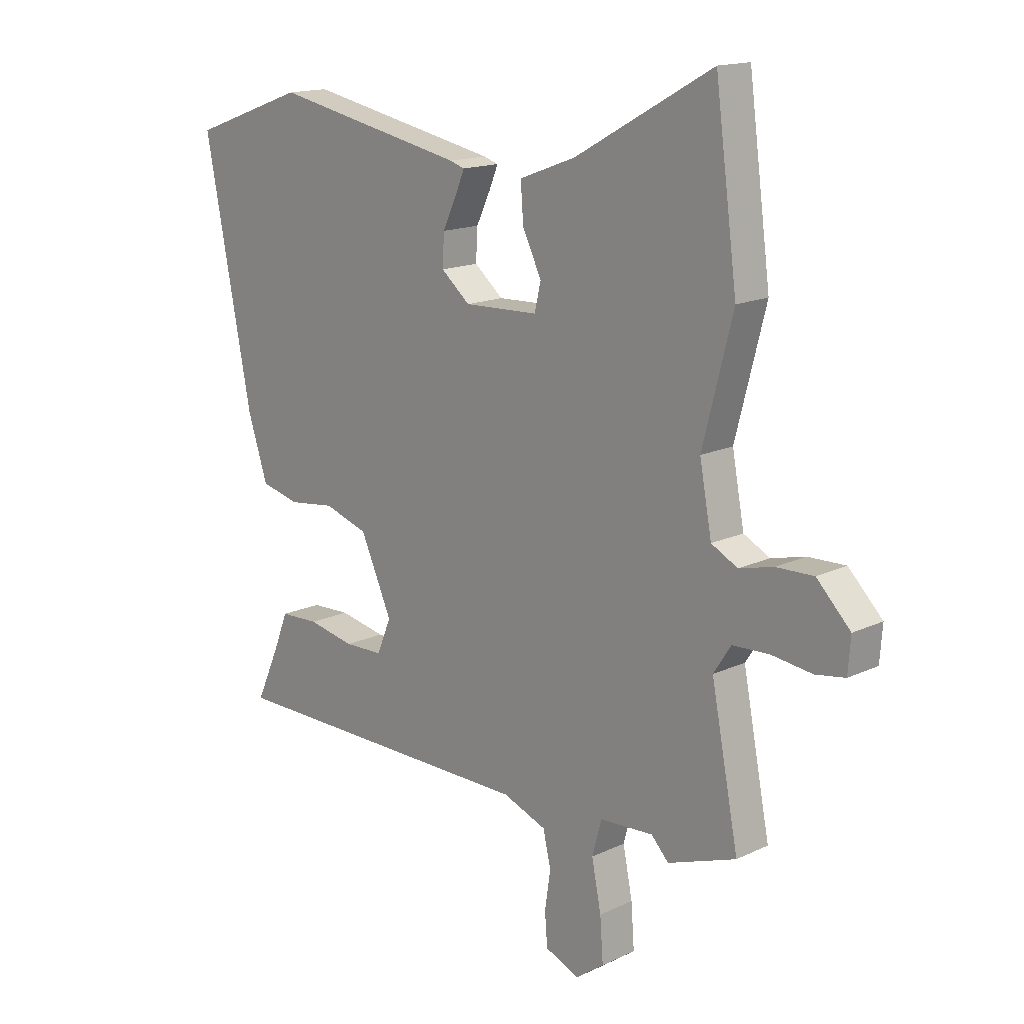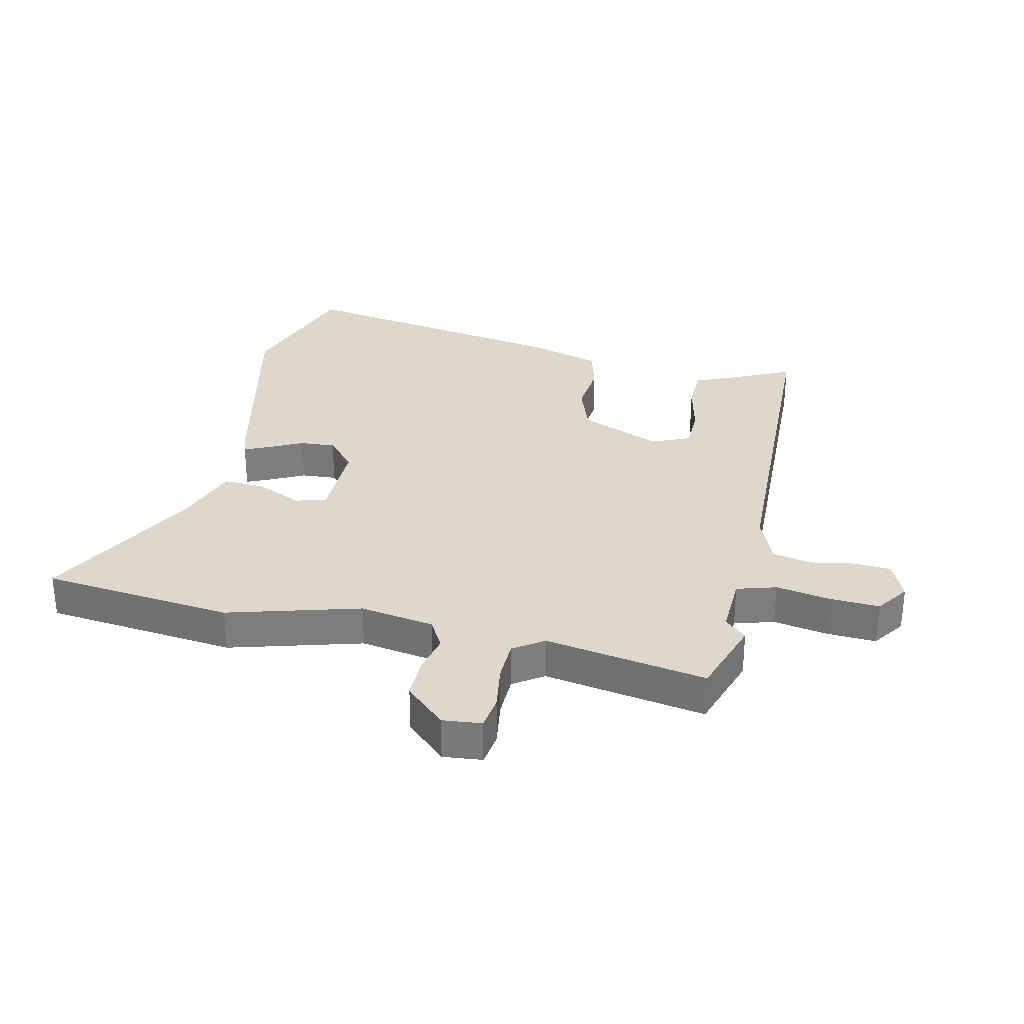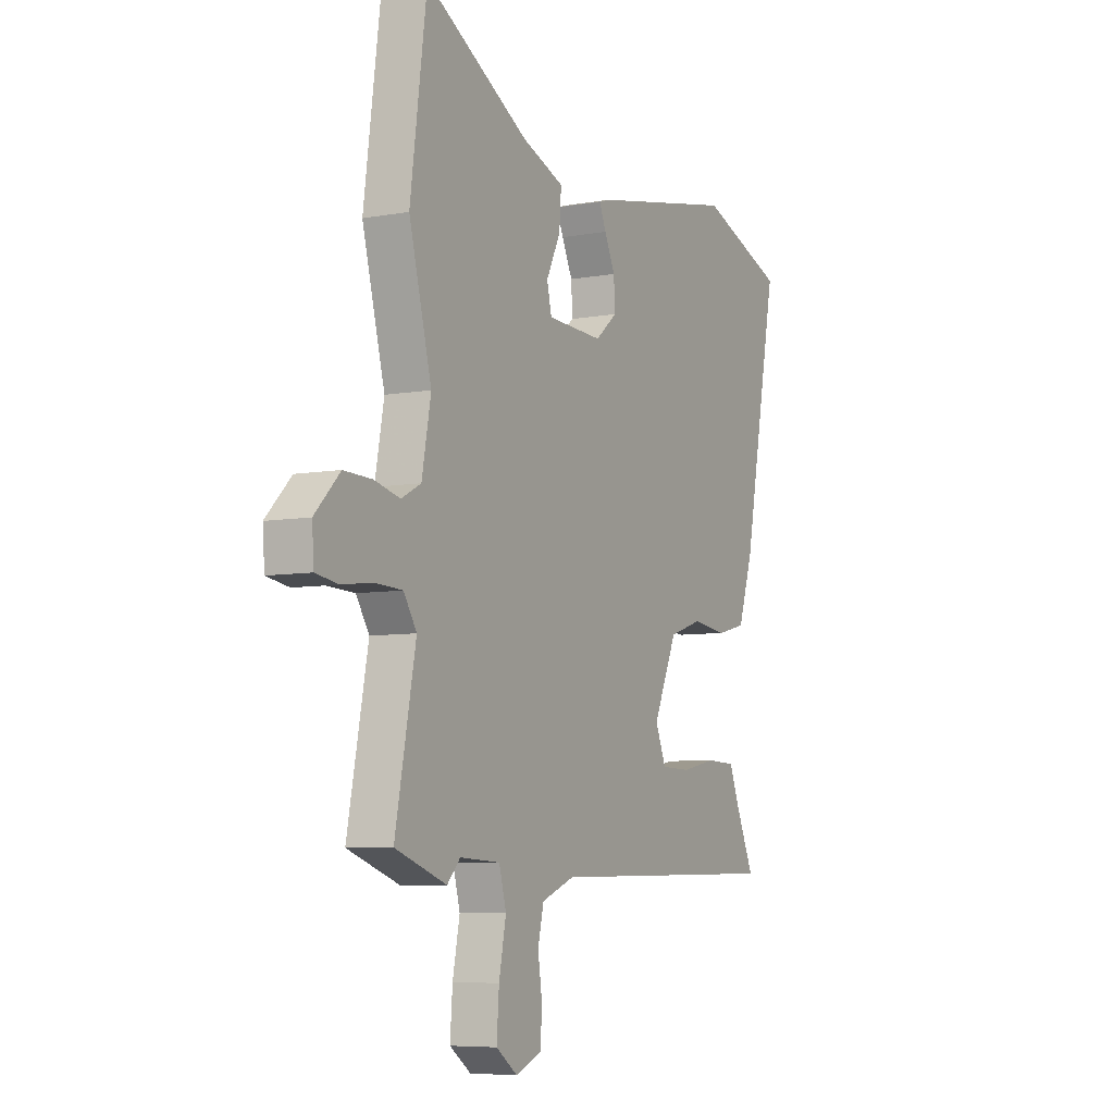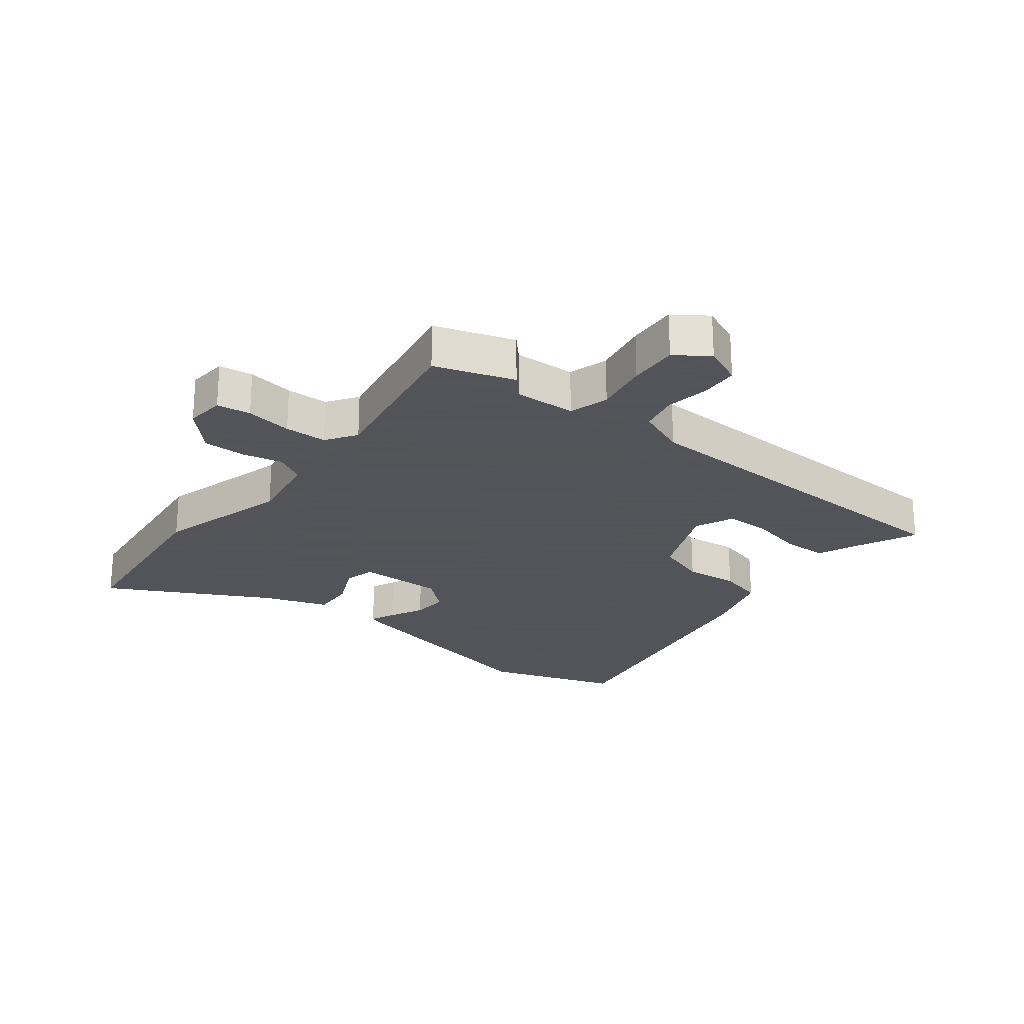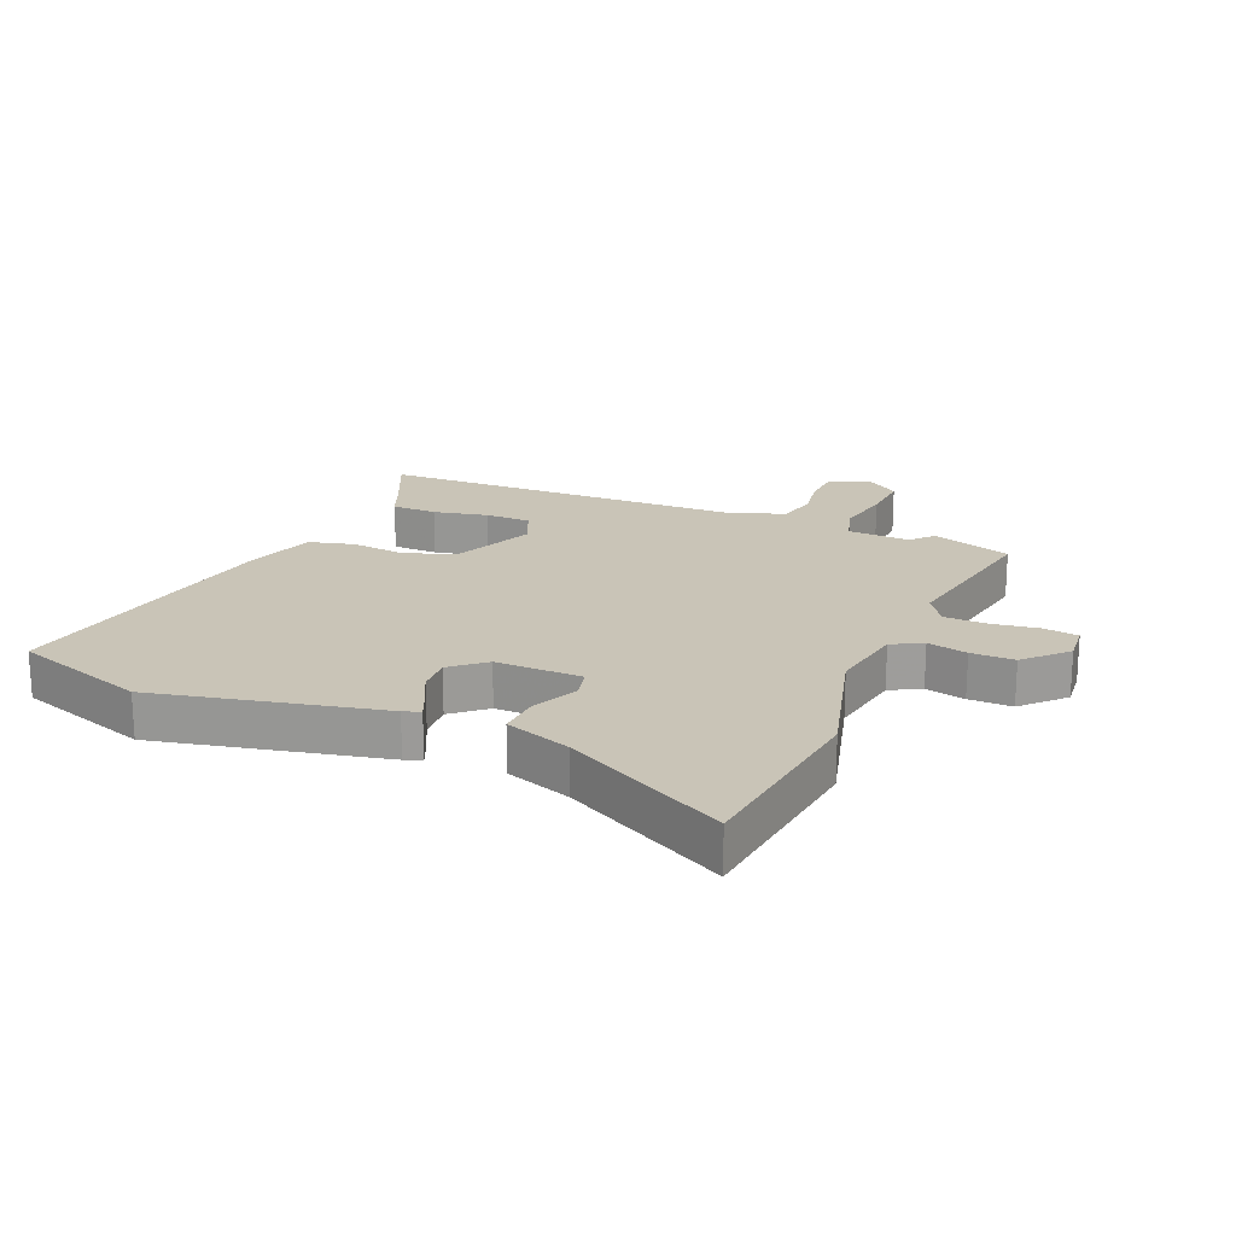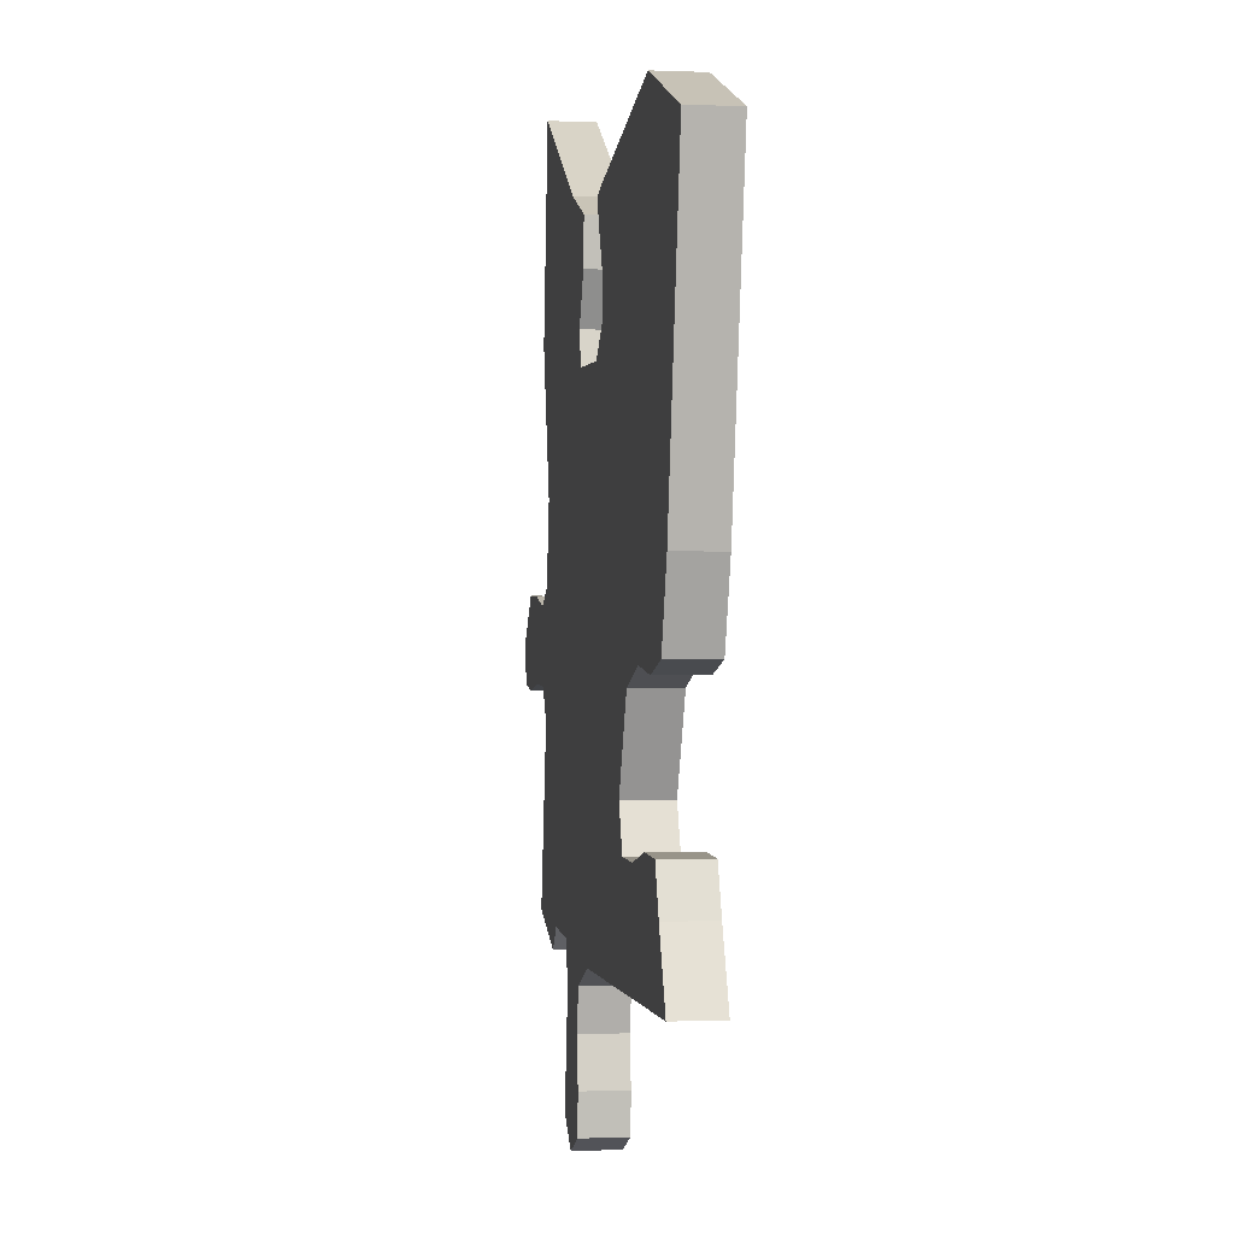
<metadata>
{"format":"obj","ext":"obj","renderer":"f3d","projection":"perspective","resolution":1024,"background":"white","views":[{"elev":15.5,"azim":45.3,"up":"+Z"},{"elev":31.1,"azim":101.4,"up":"+Y"},{"elev":-6.8,"azim":118.0,"up":"+Z"},{"elev":-23.9,"azim":141.0,"up":"+Y"},{"elev":20.0,"azim":22.1,"up":"+Y"},{"elev":-0.7,"azim":-98.6,"up":"+Z"}]}
</metadata>
<code>
v 0.551 0.07 -0.482
v 0.421 0.07 -0.528
v 0.388 0.07 -0.493
v 0.286 0.07 -0.499
v 0.268 0.07 -0.565
v 0.286 0.07 -0.655
v 0.292 0.07 -0.737
v 0.238 0.07 -0.776
v 0.173 0.07 -0.749
v 0.168 0.07 -0.687
v 0.179 0.07 -0.614
v 0.164 0.07 -0.55
v 0.081 0.07 -0.518
v -0.523 0.07 -0.512
v -0.477 0.07 -0.409
v -0.451 0.07 -0.343
v -0.377 0.07 -0.34
v -0.288 0.07 -0.358
v -0.214 0.07 -0.356
v -0.187 0.07 -0.291
v -0.247 0.07 -0.157
v -0.331 0.07 -0.13
v -0.419 0.07 -0.141
v -0.493 0.07 -0.123
v -0.531 0.07 -0.007
v -0.621 0.07 0.457
v -0.403 0.07 0.535
v -0.035 0.07 0.461
v -0.007 0.07 0.452
v -0.024 0.07 0.411
v -0.051 0.07 0.354
v -0.054 0.07 0.295
v 0.001 0.07 0.249
v 0.142 0.07 0.254
v 0.154 0.07 0.305
v 0.118 0.07 0.379
v 0.113 0.07 0.449
v 0.22 0.07 0.489
v 0.482 0.07 0.635
v 0.524 0.07 0.319
v 0.467 0.07 0.099
v 0.49 0.07 -0.024
v 0.54 0.07 -0.05
v 0.605 0.07 -0.034
v 0.676 0.07 -0.032
v 0.74 0.07 -0.097
v 0.735 0.07 -0.162
v 0.679 0.07 -0.171
v 0.602 0.07 -0.161
v 0.532 0.07 -0.164
v 0.499 0.07 -0.215
v 0.551 0 -0.482
v 0.421 0 -0.528
v 0.388 0 -0.493
v 0.286 0 -0.499
v 0.268 0 -0.565
v 0.286 0 -0.655
v 0.292 0 -0.737
v 0.238 0 -0.776
v 0.173 0 -0.749
v 0.168 0 -0.687
v 0.179 0 -0.614
v 0.164 0 -0.55
v 0.081 0 -0.518
v -0.523 0 -0.512
v -0.477 0 -0.409
v -0.451 0 -0.343
v -0.377 0 -0.34
v -0.288 0 -0.358
v -0.214 0 -0.356
v -0.187 0 -0.291
v -0.247 0 -0.157
v -0.331 0 -0.13
v -0.419 0 -0.141
v -0.493 0 -0.123
v -0.531 0 -0.007
v -0.621 0 0.457
v -0.403 0 0.535
v -0.035 0 0.461
v -0.007 0 0.452
v -0.024 0 0.411
v -0.051 0 0.354
v -0.054 0 0.295
v 0.001 0 0.249
v 0.142 0 0.254
v 0.154 0 0.305
v 0.118 0 0.379
v 0.113 0 0.449
v 0.22 0 0.489
v 0.482 0 0.635
v 0.524 0 0.319
v 0.467 0 0.099
v 0.49 0 -0.024
v 0.54 0 -0.05
v 0.605 0 -0.034
v 0.676 0 -0.032
v 0.74 0 -0.097
v 0.735 0 -0.162
v 0.679 0 -0.171
v 0.602 0 -0.161
v 0.532 0 -0.164
v 0.499 0 -0.215
f 46 47 48 49
f 46 49 50
f 43 44 45 46
f 43 46 50
f 42 43 50 51
f 38 39 40 41
f 38 41 42 51
f 35 36 37 38
f 34 35 38 51
f 28 29 30 31
f 26 27 28 31
f 26 31 32
f 25 26 32 33
f 22 23 24 25
f 21 22 25 33
f 15 16 17 18
f 13 14 15 18
f 12 13 18 19
f 8 9 10 11
f 8 11 12
f 5 6 7 8
f 5 8 12
f 4 5 12 19
f 51 1 2 3
f 20 21 33 34
f 19 20 34 51
f 3 4 19 51
f 100 99 98 97
f 101 100 97
f 97 96 95 94
f 101 97 94
f 102 101 94 93
f 92 91 90 89
f 102 93 92 89
f 89 88 87 86
f 102 89 86 85
f 82 81 80 79
f 82 79 78 77
f 83 82 77
f 84 83 77 76
f 76 75 74 73
f 84 76 73 72
f 69 68 67 66
f 69 66 65 64
f 70 69 64 63
f 62 61 60 59
f 63 62 59
f 59 58 57 56
f 63 59 56
f 70 63 56 55
f 54 53 52 102
f 85 84 72 71
f 102 85 71 70
f 102 70 55 54
f 1 52 53 2
f 2 53 54 3
f 3 54 55 4
f 4 55 56 5
f 5 56 57 6
f 6 57 58 7
f 7 58 59 8
f 8 59 60 9
f 9 60 61 10
f 10 61 62 11
f 11 62 63 12
f 12 63 64 13
f 13 64 65 14
f 14 65 66 15
f 15 66 67 16
f 16 67 68 17
f 17 68 69 18
f 18 69 70 19
f 19 70 71 20
f 20 71 72 21
f 21 72 73 22
f 22 73 74 23
f 23 74 75 24
f 24 75 76 25
f 25 76 77 26
f 26 77 78 27
f 27 78 79 28
f 28 79 80 29
f 29 80 81 30
f 30 81 82 31
f 31 82 83 32
f 32 83 84 33
f 33 84 85 34
f 34 85 86 35
f 35 86 87 36
f 36 87 88 37
f 37 88 89 38
f 38 89 90 39
f 39 90 91 40
f 40 91 92 41
f 41 92 93 42
f 42 93 94 43
f 43 94 95 44
f 44 95 96 45
f 45 96 97 46
f 46 97 98 47
f 47 98 99 48
f 48 99 100 49
f 49 100 101 50
f 50 101 102 51
f 51 102 52 1

</code>
